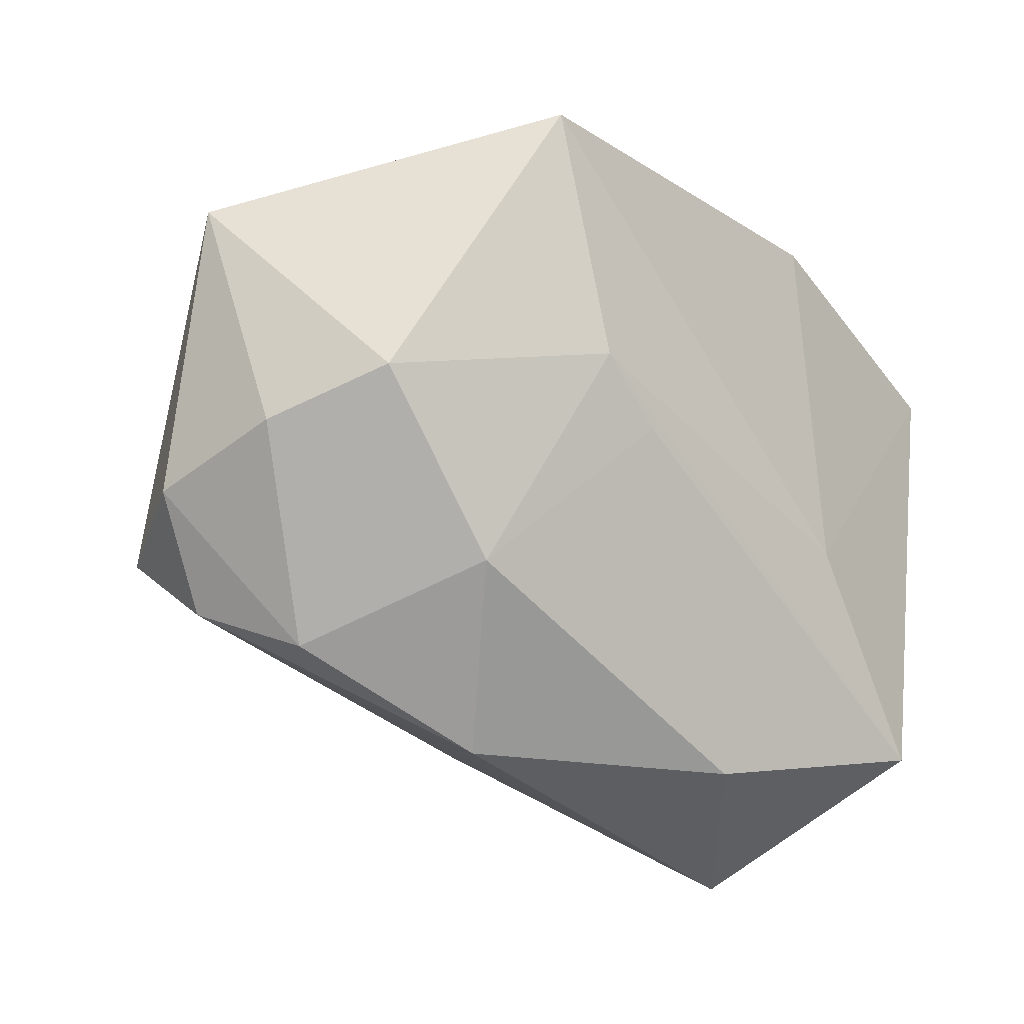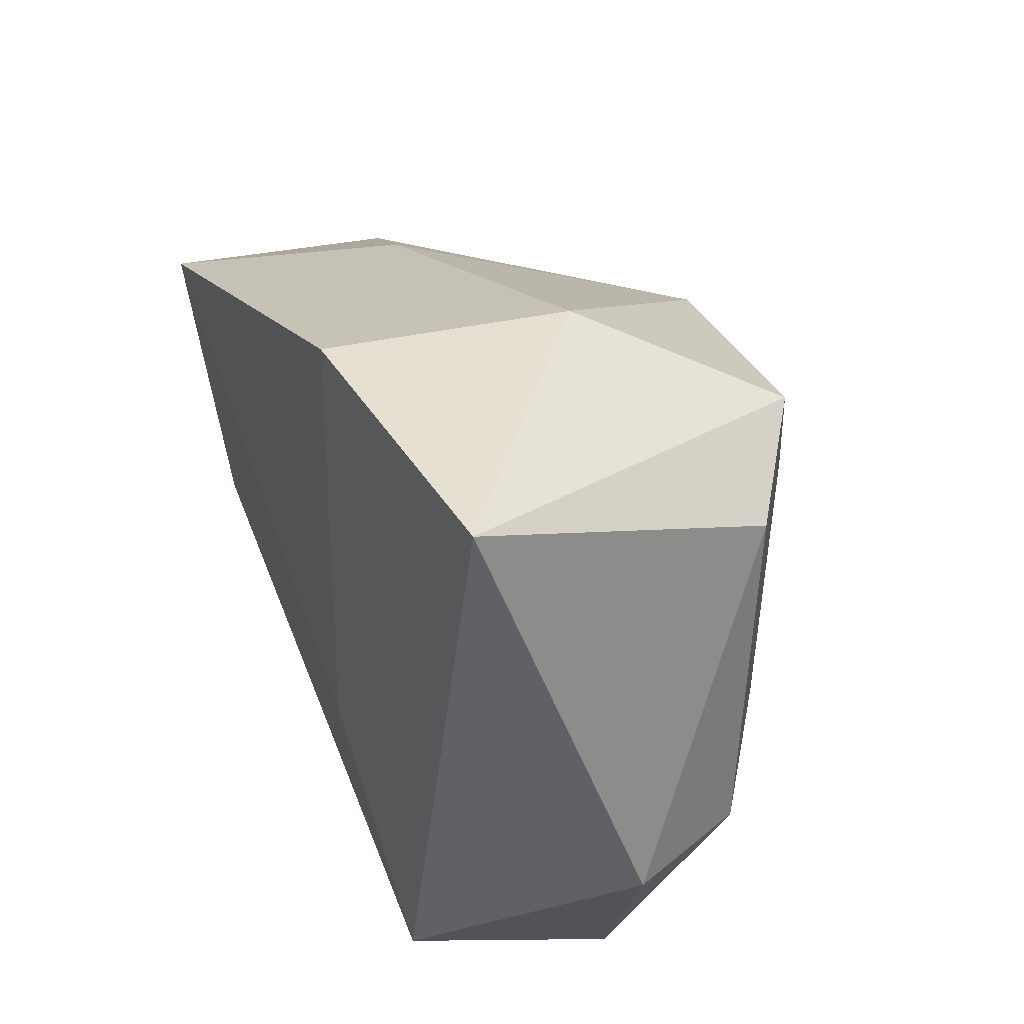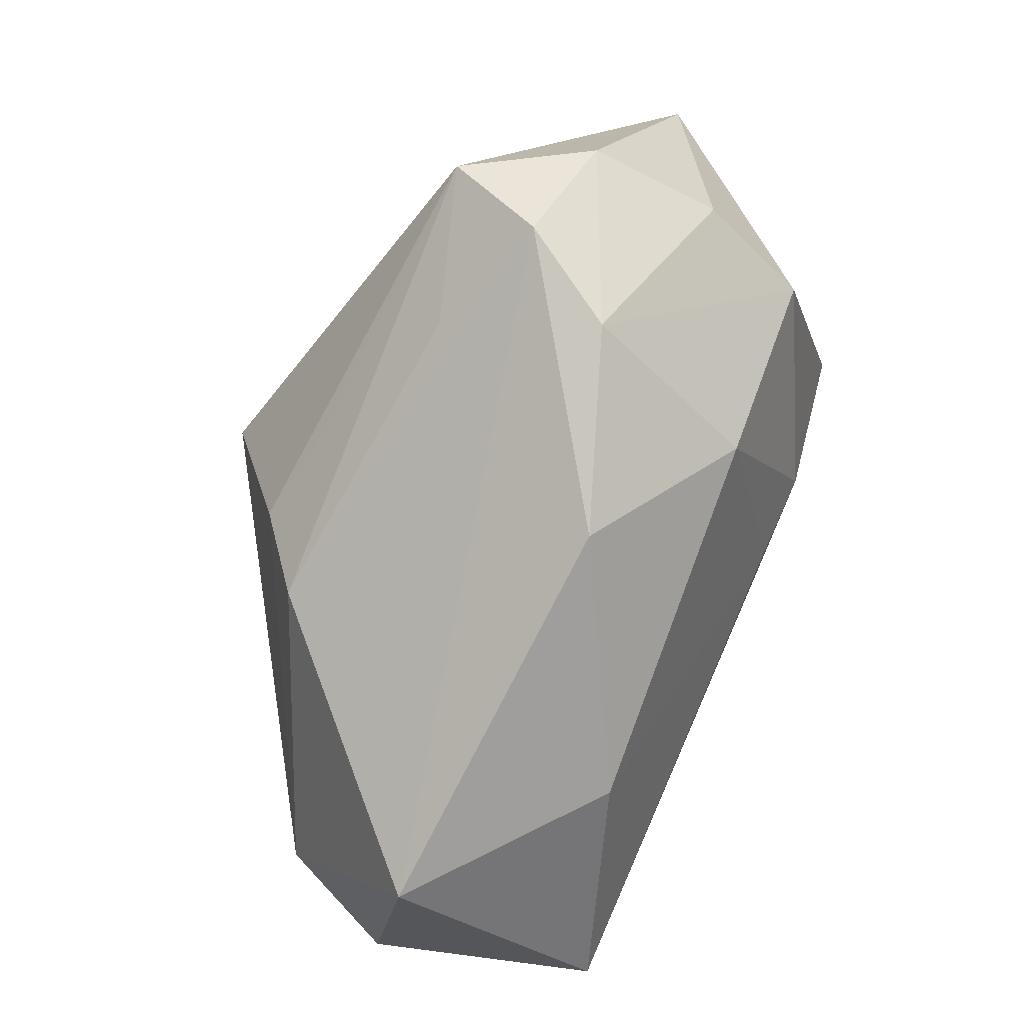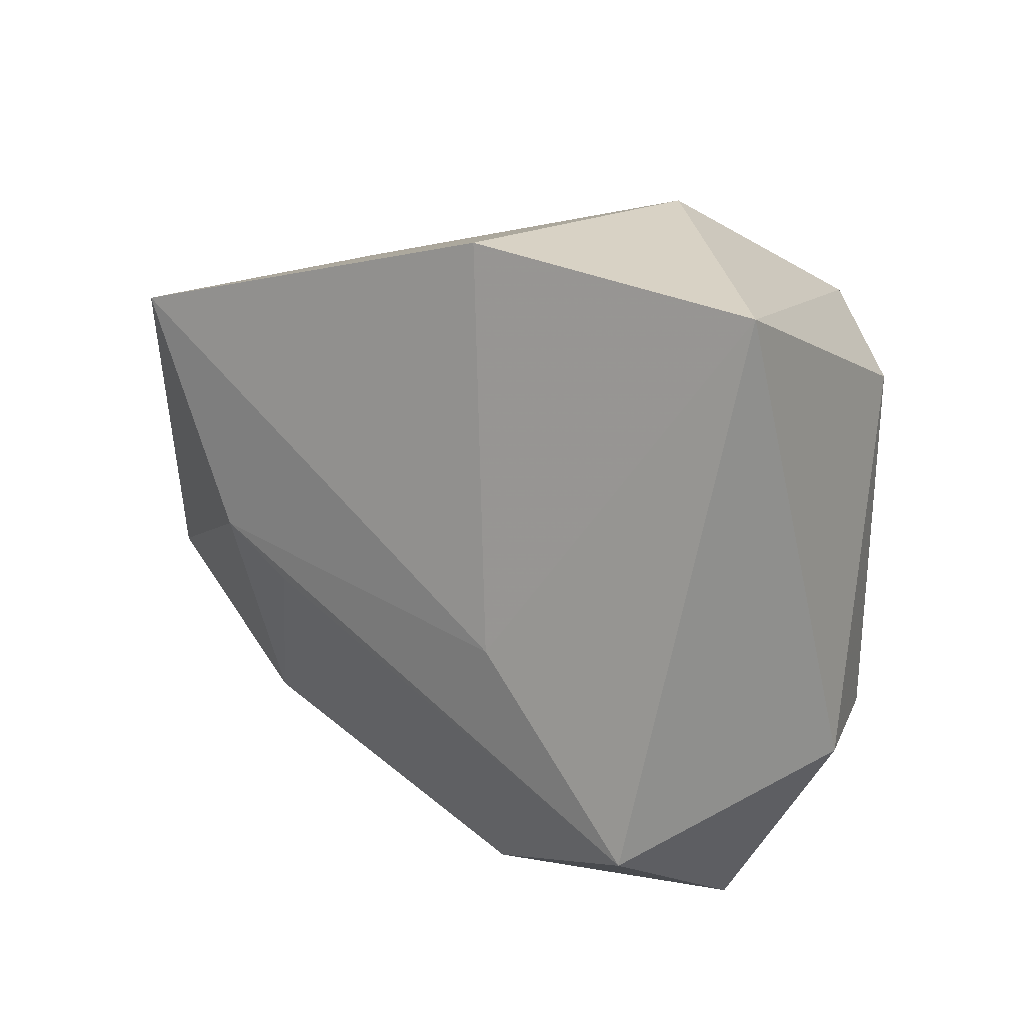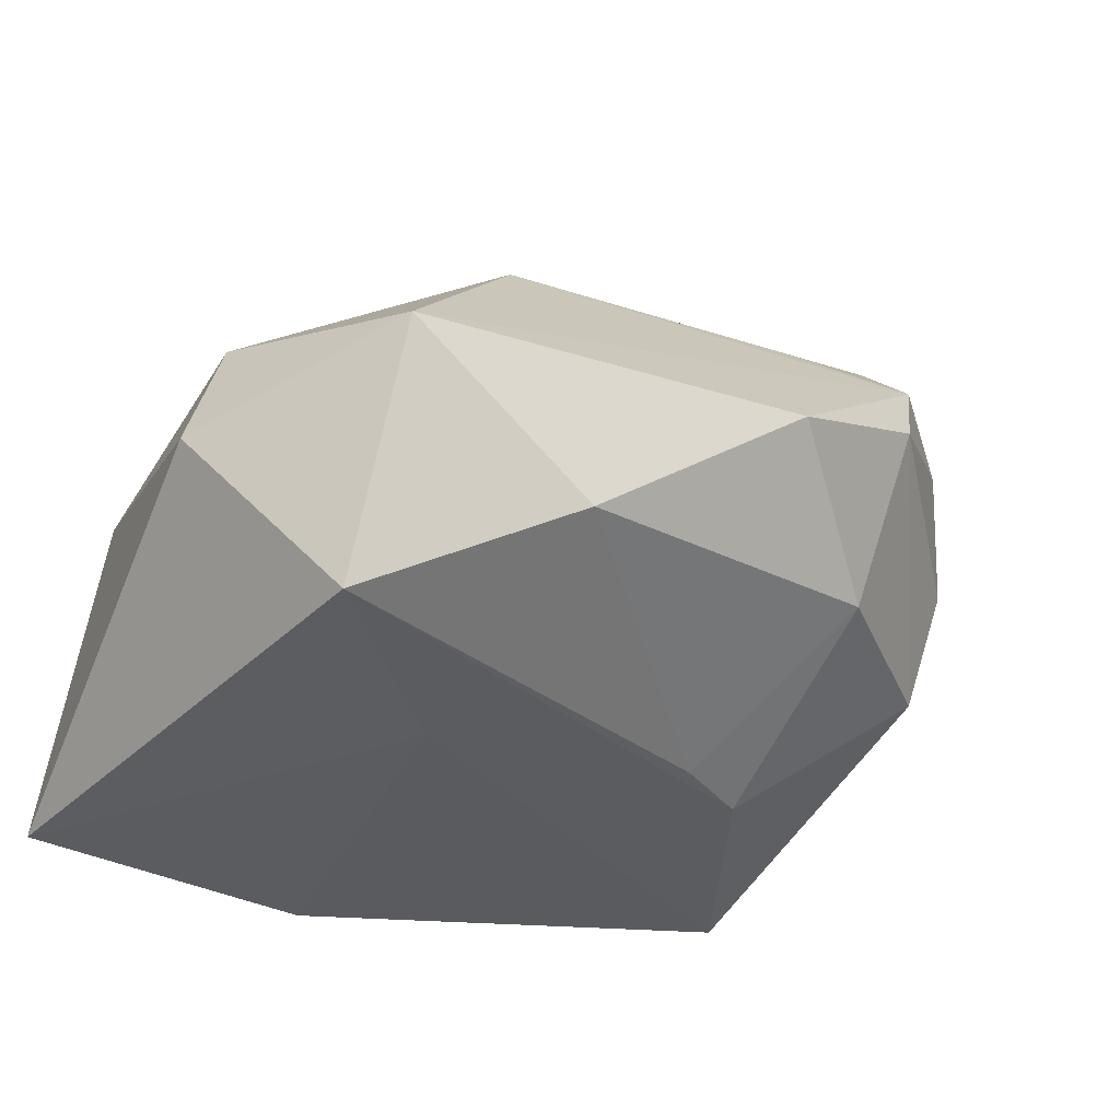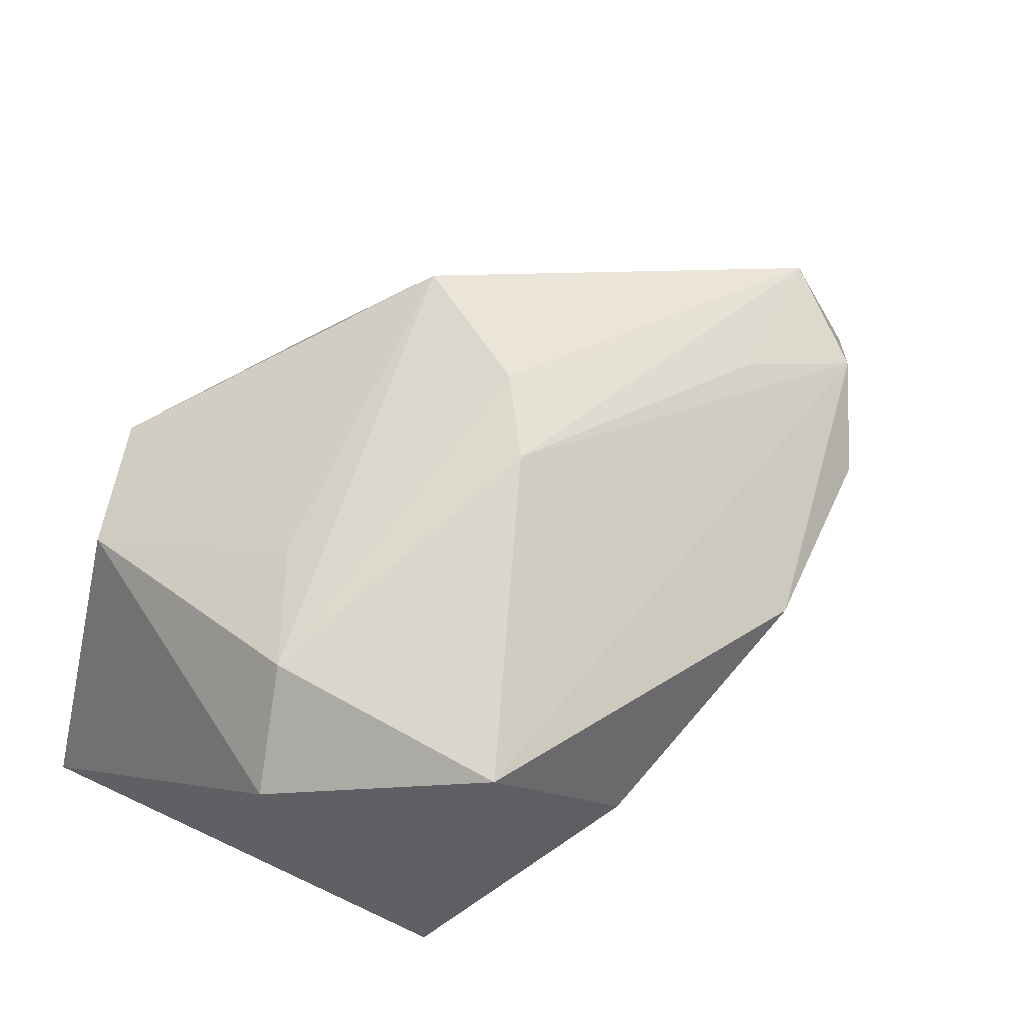
<metadata>
{"format":"obj","ext":"obj","renderer":"f3d","projection":"perspective","resolution":1024,"background":"white","views":[{"elev":-30.2,"azim":123.6,"up":"+Y"},{"elev":28.8,"azim":-119.8,"up":"+Y"},{"elev":-73.4,"azim":57.6,"up":"+Y"},{"elev":11.7,"azim":-146.2,"up":"+Y"},{"elev":-36.2,"azim":-24.9,"up":"+Z"},{"elev":25.6,"azim":-38.7,"up":"+Z"}]}
</metadata>
<code>
v 0.03483 -0.01401 0.02988
v -0.03748 0.01682 0.006913
v 0.003459 -0.01484 0.02702
v 0.03117 -0.0267 0.01107
v -0.03621 -0.01589 0.005645
v 0.0238 -0.0003203 -0.01997
v 0.04901 0.01389 0.01091
v -0.02561 -0.03609 -0.0018
v 0.02169 -0.0199 0.02354
v -0.01195 -0.007712 -0.02489
v -0.00664 -0.03234 -0.01417
v 0.03324 0.02273 -0.02066
v 0.02698 -0.0211 -0.007734
v -0.02853 0.02408 0.01495
v -0.01037 0.03081 -0.02442
v -0.004118 0.001183 0.03341
v 0.04337 -0.01289 0.01902
v 0.01642 -0.005231 -0.02029
v -0.03989 -0.01729 -0.00686
v -0.03989 0.02574 -0.02489
v -0.005802 -0.01361 0.02725
v 0.01472 -0.03399 0.002127
v 0.03488 -0.02206 0.02107
v 0.01811 0.02656 -0.002175
v 0.01619 0.01013 0.02308
v -0.009844 -0.02048 0.02183
v -0.02021 0.03388 -0.003844
v -0.003497 0.02345 0.02058
v 0.04443 -0.009878 0.005566
v -0.02916 -0.00744 0.01248
v 0.04168 -0.006529 -0.006599
v -0.02684 -0.026 -0.02489
f 19 20 32
f 32 20 10
f 20 15 10
f 10 15 12
f 32 10 6
f 6 10 12
f 12 7 31
f 31 6 12
f 13 6 31
f 4 13 31
f 30 5 16
f 16 14 30
f 2 14 20
f 20 19 2
f 2 19 5
f 5 30 2
f 2 30 14
f 27 15 20
f 20 14 27
f 12 15 27
f 28 14 16
f 28 27 14
f 16 5 21
f 5 26 21
f 21 1 16
f 8 26 5
f 32 11 8
f 5 19 8
f 8 19 32
f 7 1 17
f 9 1 26
f 24 7 12
f 12 27 24
f 24 28 7
f 27 28 24
f 25 28 16
f 7 28 25
f 16 1 25
f 25 1 7
f 18 6 13
f 13 11 18
f 32 6 18
f 18 11 32
f 26 1 3
f 3 21 26
f 1 21 3
f 4 17 23
f 23 17 1
f 1 9 23
f 26 8 23
f 23 9 26
f 29 31 7
f 7 17 29
f 4 31 29
f 29 17 4
f 4 23 22
f 22 23 8
f 22 8 11
f 22 13 4
f 22 11 13

</code>
